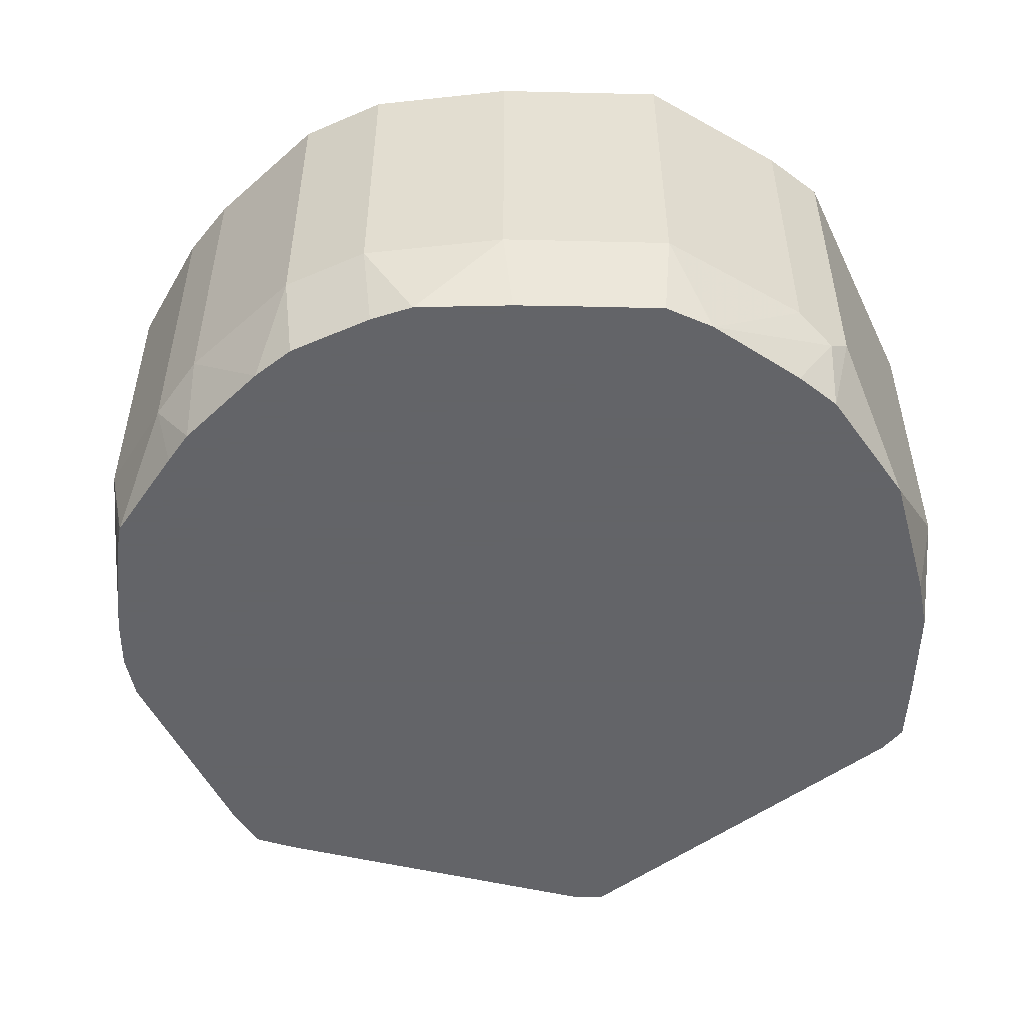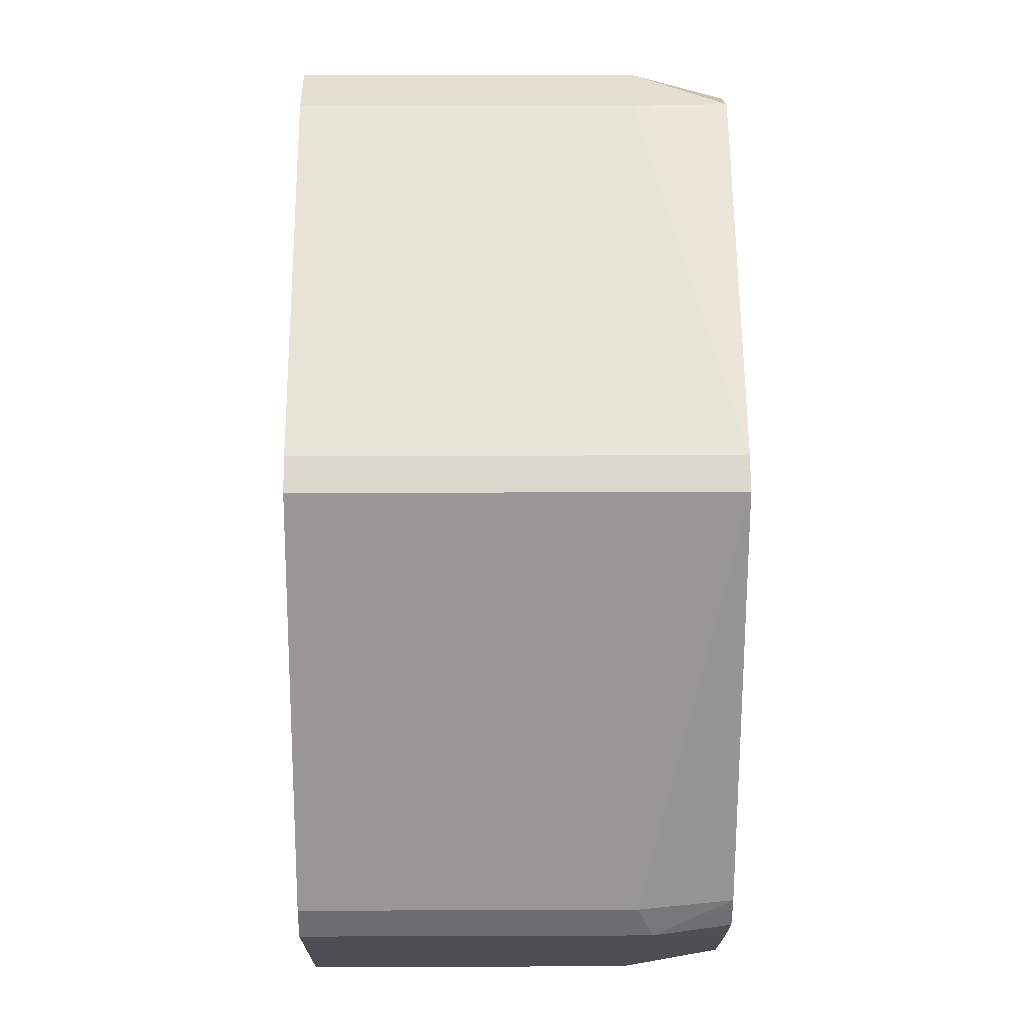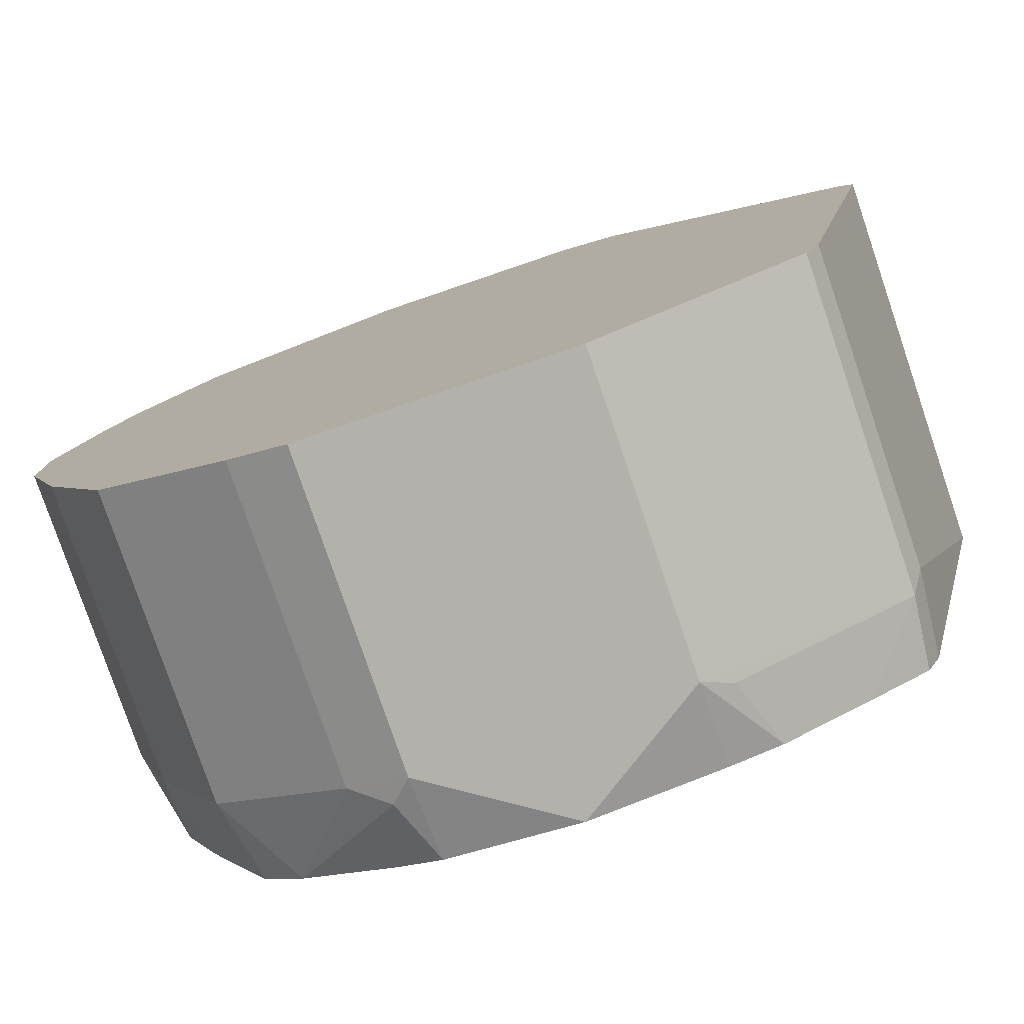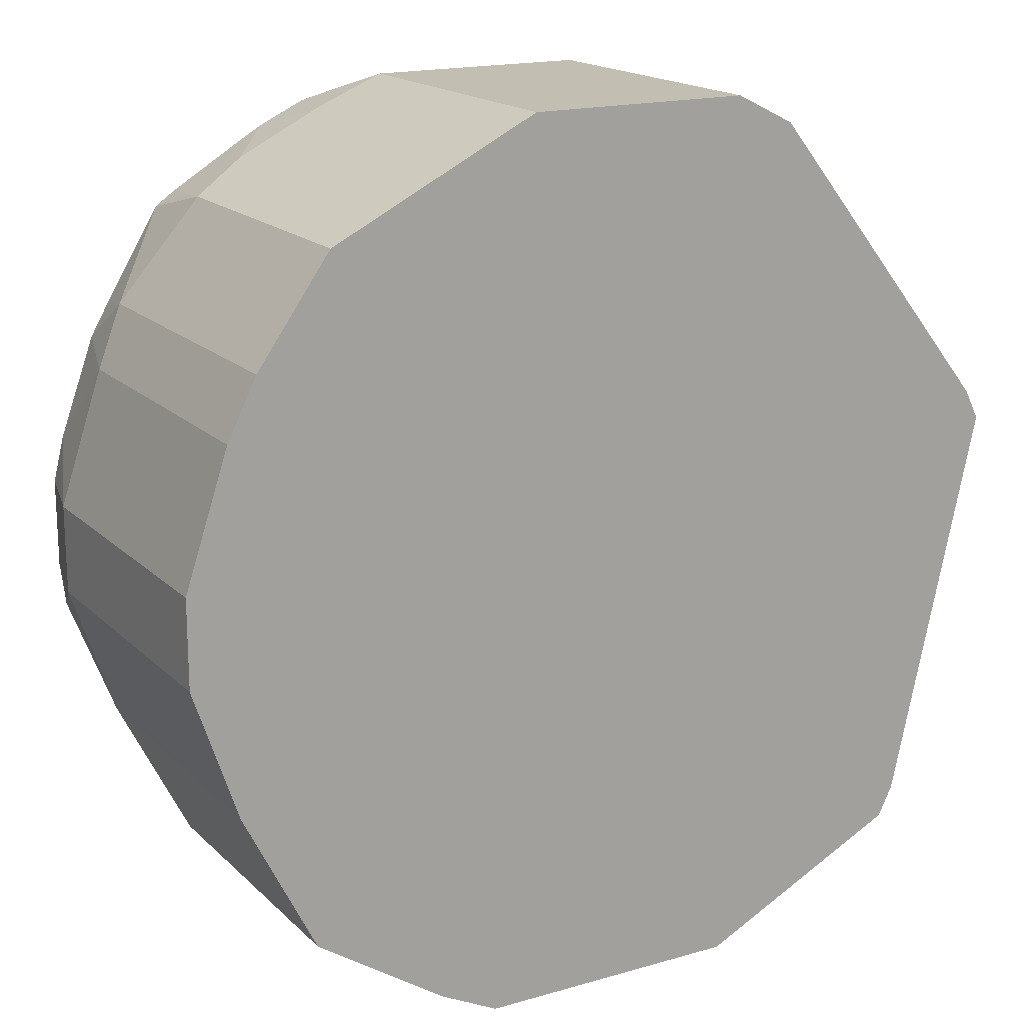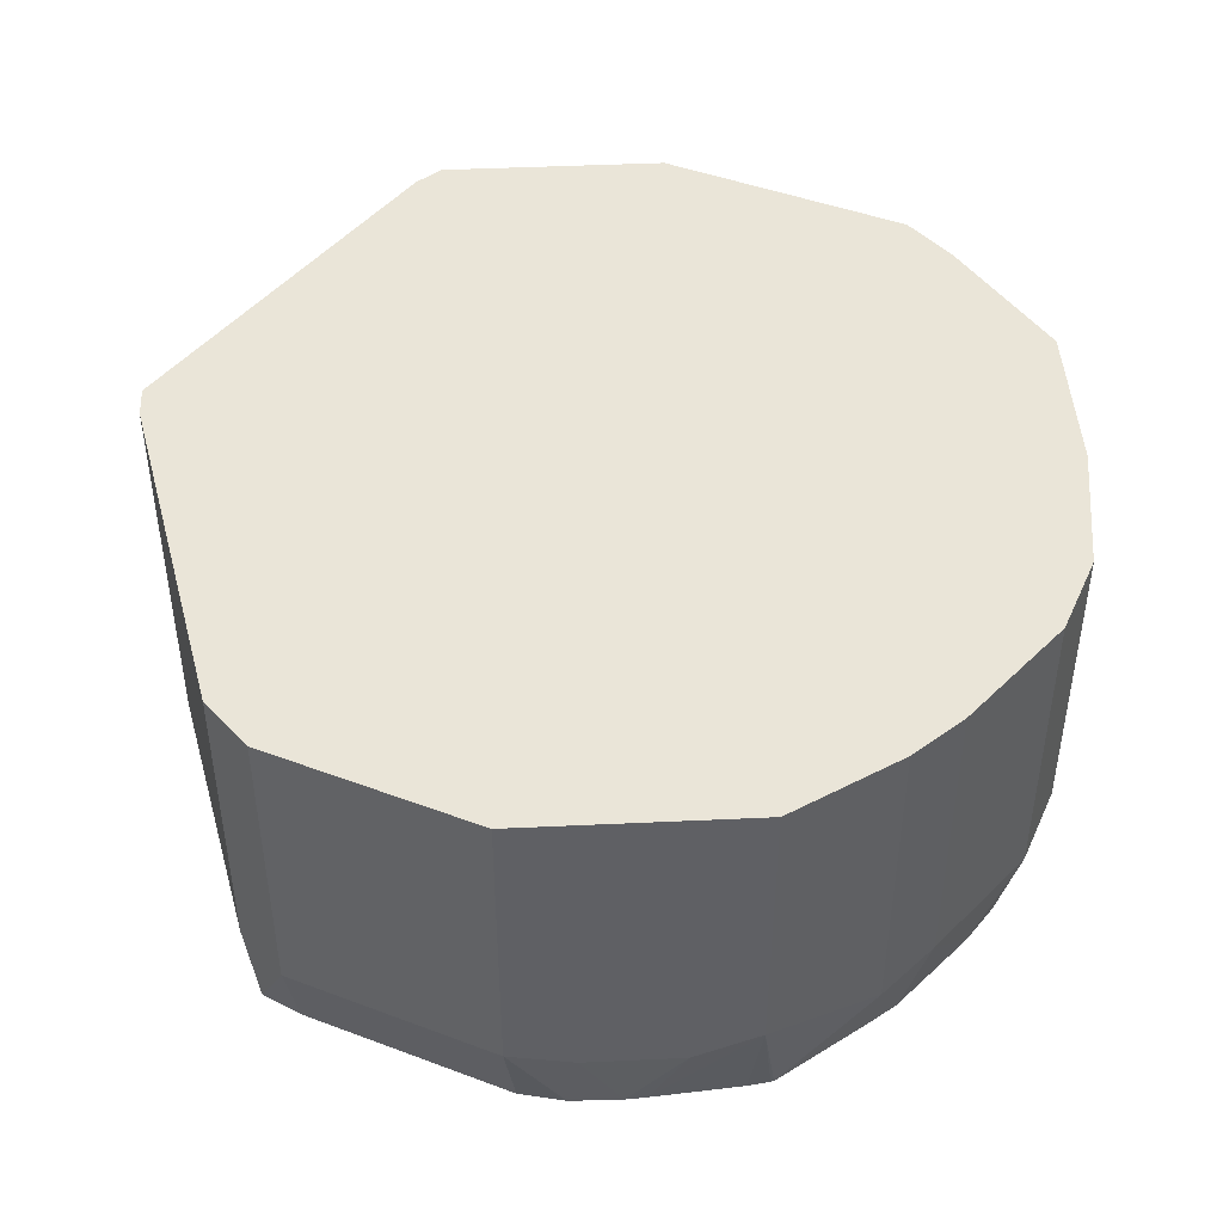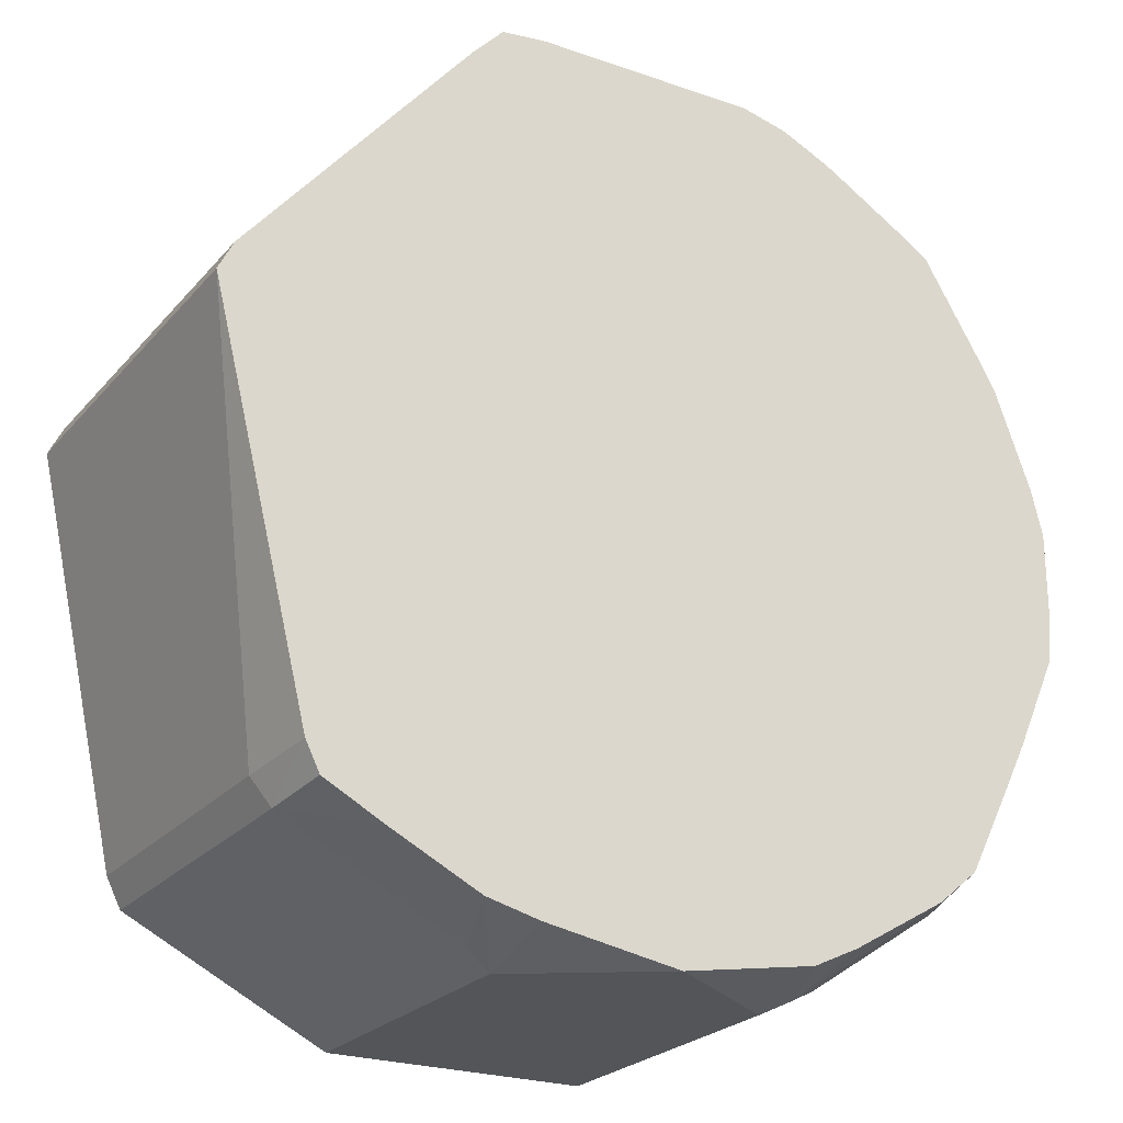
<metadata>
{"format":"obj","ext":"obj","renderer":"f3d","projection":"perspective","resolution":1024,"background":"white","views":[{"elev":-51.3,"azim":-64.9,"up":"+Z"},{"elev":9.2,"azim":89.4,"up":"+Y"},{"elev":-78.9,"azim":18.8,"up":"+Y"},{"elev":17.4,"azim":-29.8,"up":"+Y"},{"elev":45.2,"azim":-156.5,"up":"+Z"},{"elev":-24.0,"azim":149.9,"up":"+Y"}]}
</metadata>
<code>
v -0.04081 0.2042 0.6125
v -0.04081 0.1937 0.5721
v -0.06176 0.1886 0.5721
v -0.06803 0.1905 0.6057
v -0.08166 0.1838 0.6125
v -0.04081 0.2042 0.7554
v 0.06124 0.2042 0.6125
v 0.06124 0.1937 0.5721
v -0.08342 0.1784 0.5721
v -0.1089 0.1701 0.6057
v -0.1361 0.1565 0.6194
v -0.1361 0.1565 0.7554
v 0.06124 0.2042 0.7554
v 0.08846 0.1905 0.6125
v 0.08158 0.1913 0.5721
v -0.09186 0.1735 0.5721
v -0.128 0.1515 0.5721
v -0.1364 0.1457 0.5721
v -0.1376 0.1447 0.5721
v -0.1701 0.1089 0.6057
v -0.1701 0.1089 0.7554
v 0.08846 0.1905 0.7554
v 0.09525 0.1769 0.5721
v 0.08194 0.1911 0.5721
v 0.1973 0.05444 0.5721
v -0.1633 0.1021 0.5721
v -0.172 0.0871 0.5721
v -0.1838 0.08166 0.6125
v -0.1838 0.08166 0.7554
v 0.1973 0.05444 0.7554
v 0.2042 0.04081 0.5721
v -0.1886 0.04133 0.5721
v -0.2042 0.02039 0.6125
v -0.2042 0.02039 0.7554
v 0.2042 0.04081 0.7554
v 0.1633 -0.1429 0.6125
v 0.1596 -0.1401 0.5721
v -0.1937 0.02039 0.5721
v -0.2042 -0.02039 0.6125
v -0.2042 -0.02039 0.7554
v 0.1633 -0.1429 0.7554
v 0.1565 -0.1565 0.6057
v 0.158 -0.1433 0.5721
v -0.1937 -0.02039 0.5721
v -0.1913 -0.04077 0.5721
v -0.1838 -0.08166 0.6125
v -0.1838 -0.08166 0.7554
v 0.1565 -0.1565 0.7554
v 0.06124 -0.2042 0.6125
v 0.07483 -0.1973 0.6057
v 0.08566 -0.1877 0.5721
v 0.1265 -0.1673 0.5721
v 0.1531 -0.1531 0.5721
v -0.1911 -0.04133 0.5721
v -0.1733 -0.08166 0.5721
v -0.1769 -0.08846 0.5989
v -0.1565 -0.1293 0.5989
v -0.1565 -0.1361 0.6125
v -0.1565 -0.1361 0.7554
v 0.06124 -0.2042 0.7554
v 0 -0.2042 0.5721
v 0.06168 -0.1937 0.5721
v -0.1633 -0.1021 0.5721
v -0.1429 -0.1429 0.5721
v -0.1531 -0.1378 0.6023
v -0.1497 -0.1497 0.6125
v -0.1497 -0.1497 0.7554
v -0.06124 -0.2042 0.7554
v -0.06124 -0.2042 0.6125
v -0.0608 -0.1937 0.5721
v -0.125 -0.1582 0.5721
v -0.1246 -0.1585 0.5721
v -0.08846 -0.1905 0.6125
v -0.08846 -0.1905 0.7554
v -0.07143 -0.1991 0.6023
v -0.08166 -0.1838 0.5721
f 36 42 37
f 33 38 44
f 33 44 39
f 33 39 40
f 33 40 34
f 36 41 48
f 42 50 51
f 37 42 43
f 39 44 45
f 39 45 46
f 39 46 47
f 39 47 40
f 42 49 50
f 42 51 52
f 36 48 42
f 32 38 33
f 27 32 28
f 31 41 36
f 14 22 30
f 42 52 53
f 14 30 25
f 14 25 23
f 19 26 20
f 20 26 27
f 20 27 28
f 31 36 37
f 20 28 29
f 25 30 35
f 25 35 31
f 72 75 73
f 28 32 33
f 28 33 34
f 28 34 29
f 31 35 41
f 20 29 21
f 42 53 43
f 57 63 64
f 42 60 49
f 58 67 59
f 61 69 70
f 64 71 66
f 64 66 65
f 66 71 72
f 66 72 73
f 66 73 74
f 66 74 67
f 68 74 73
f 68 73 69
f 69 73 75
f 69 75 70
f 70 75 76
f 72 76 75
f 14 24 15
f 58 66 67
f 42 48 60
f 58 65 66
f 57 64 65
f 45 54 46
f 46 54 55
f 46 55 56
f 46 56 57
f 46 57 58
f 46 58 59
f 46 59 47
f 49 61 62
f 49 62 51
f 49 51 50
f 49 60 68
f 49 68 69
f 49 69 61
f 55 63 56
f 56 63 57
f 57 65 58
f 14 23 24
f 6 30 22
f 11 20 21
f 2 53 52
f 2 52 51
f 2 51 62
f 2 62 61
f 2 61 70
f 2 70 76
f 2 43 53
f 2 76 72
f 2 71 64
f 2 64 63
f 2 63 55
f 2 55 54
f 2 54 45
f 2 45 44
f 2 72 71
f 2 37 43
f 2 31 37
f 2 25 31
f 11 21 12
f 1 2 3
f 1 3 4
f 1 4 10
f 1 5 11
f 1 11 12
f 1 12 6
f 1 6 13
f 1 13 7
f 1 7 8
f 1 8 2
f 2 8 15
f 2 15 24
f 2 24 23
f 2 23 25
f 2 44 38
f 2 38 32
f 1 10 5
f 2 27 26
f 6 60 48
f 6 48 41
f 6 41 35
f 6 35 30
f 6 22 13
f 7 13 22
f 7 22 14
f 7 14 15
f 7 15 8
f 9 16 10
f 10 16 11
f 11 16 17
f 11 19 20
f 11 18 19
f 2 32 27
f 6 68 60
f 6 74 68
f 11 17 18
f 6 59 67
f 6 67 74
f 2 18 17
f 2 17 16
f 2 16 9
f 2 9 3
f 3 9 4
f 4 9 10
f 2 19 18
f 6 12 21
f 6 47 59
f 5 10 11
f 6 40 47
f 2 26 19
f 6 29 34
f 6 21 29
f 6 34 40

</code>
